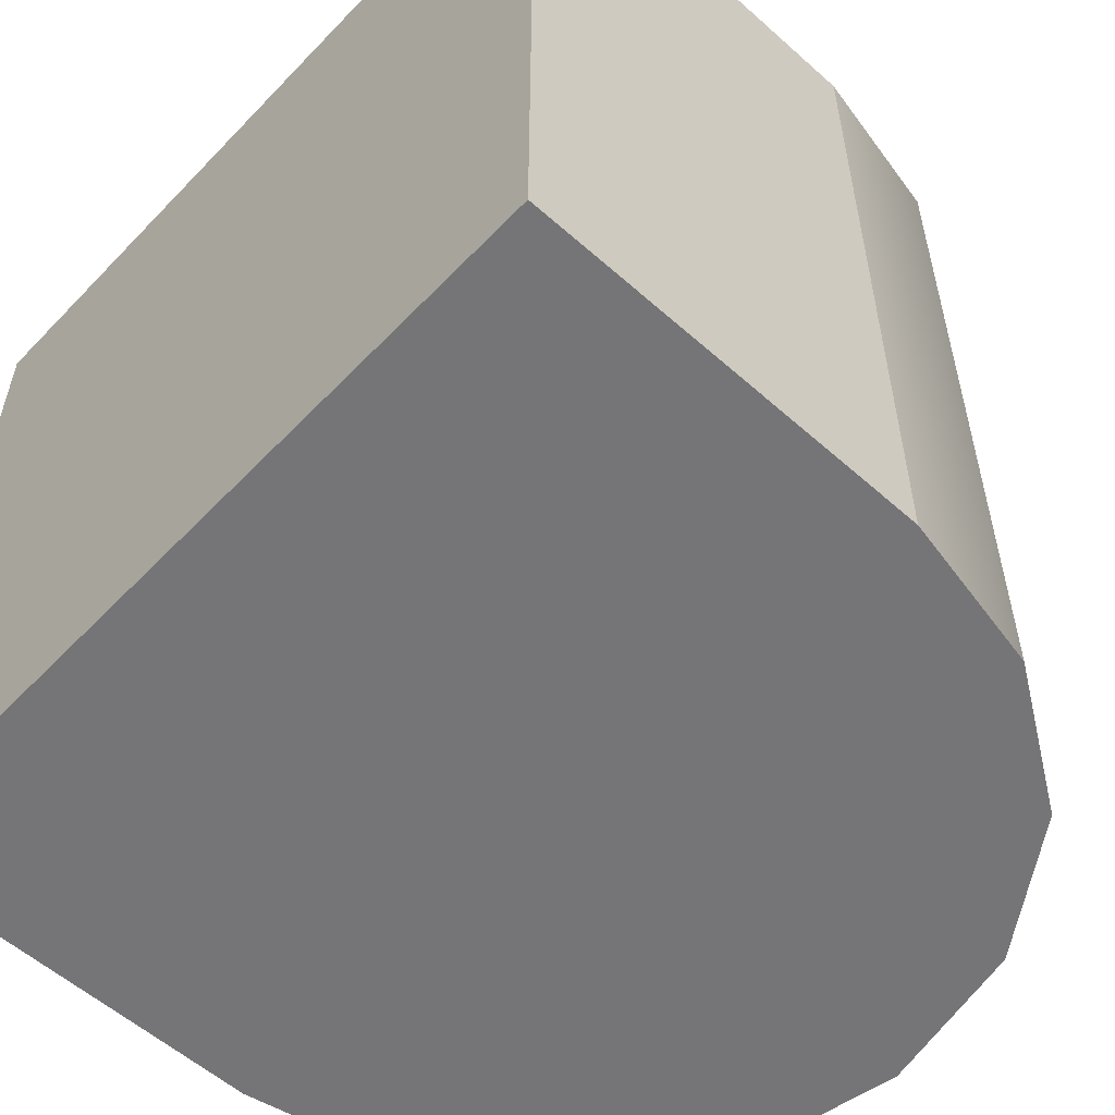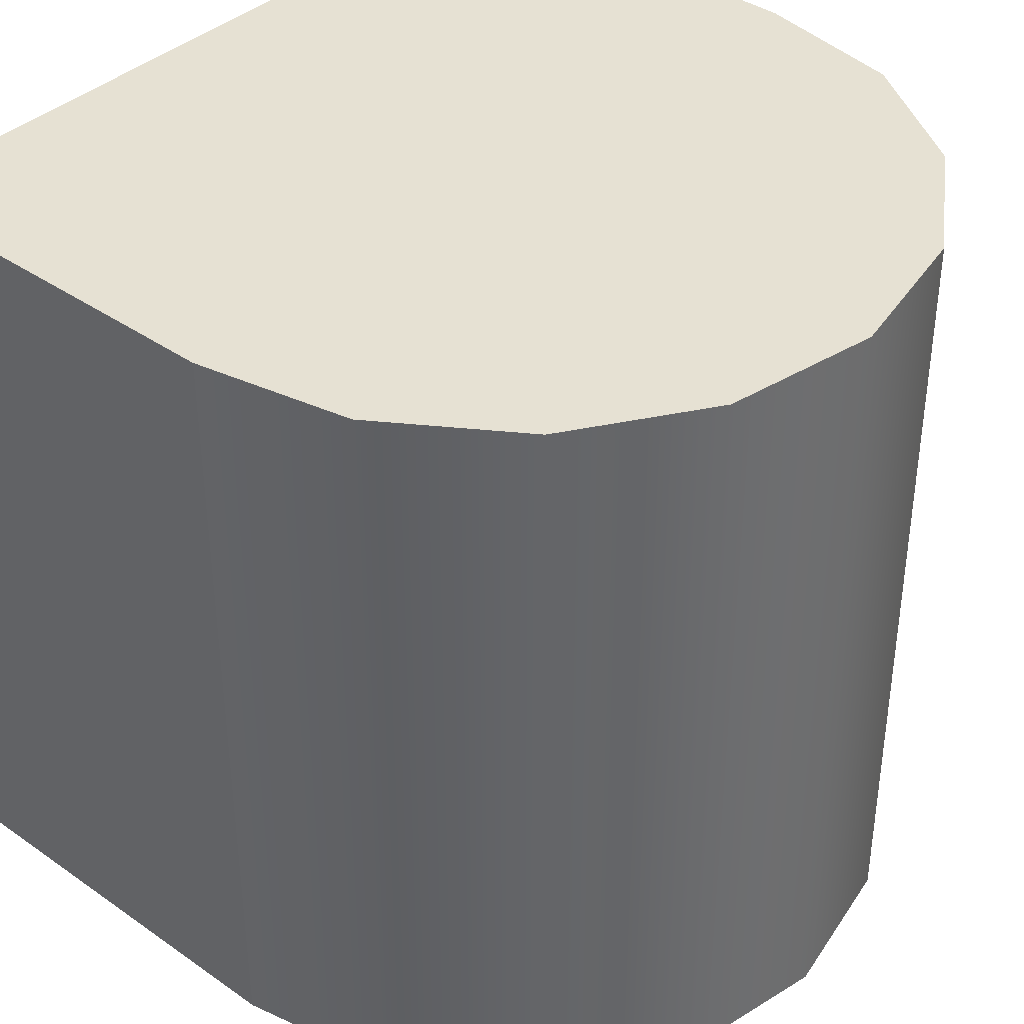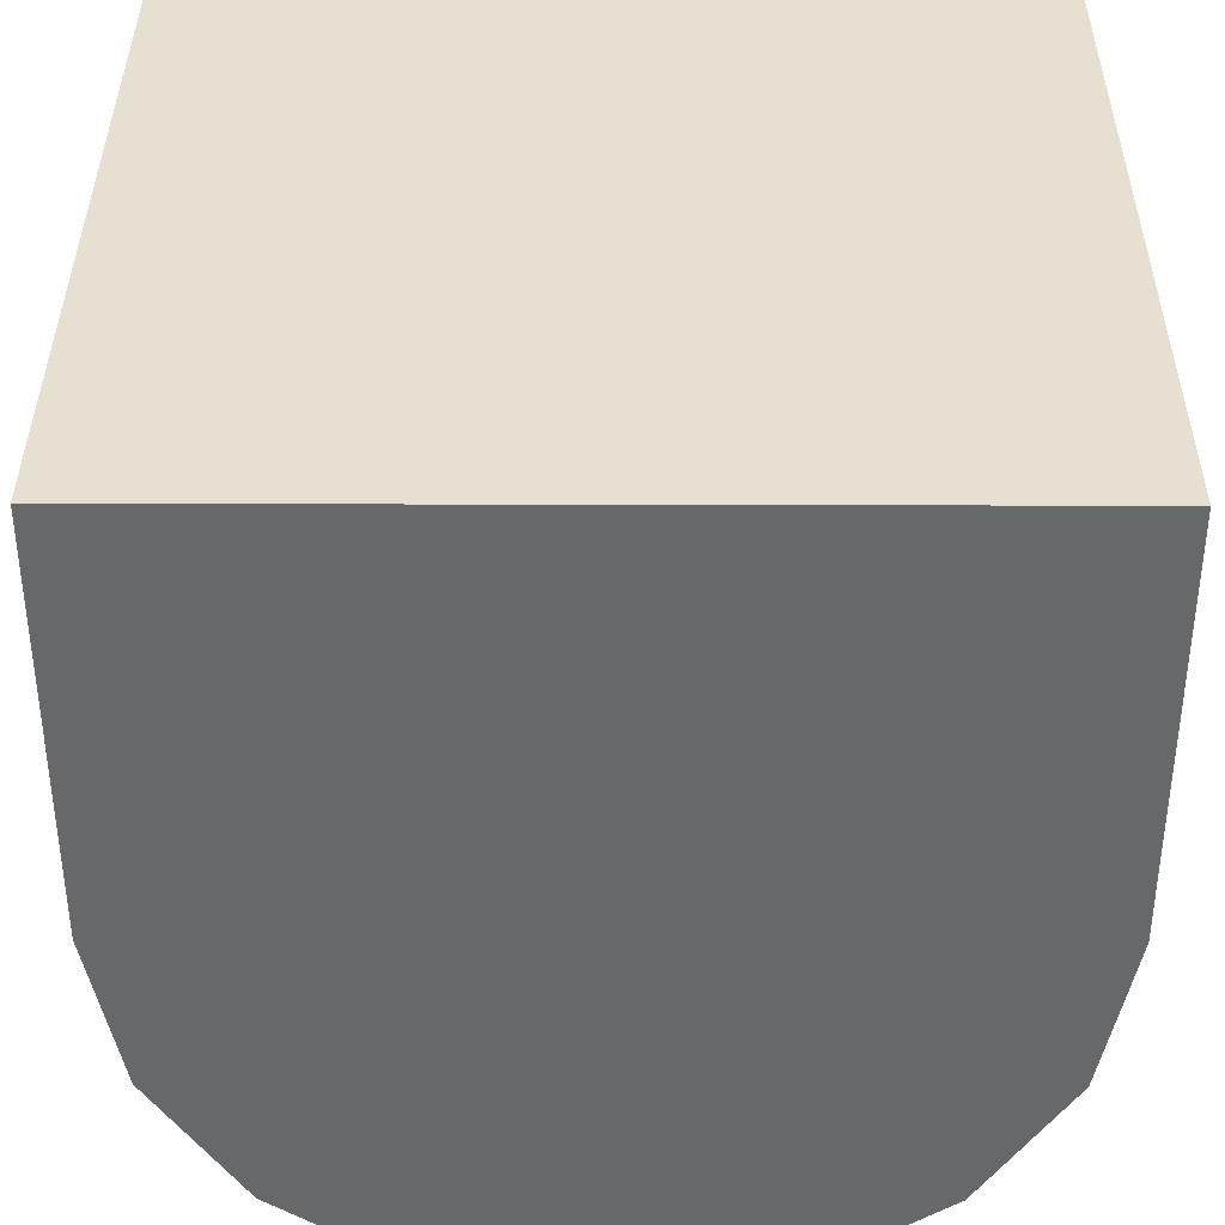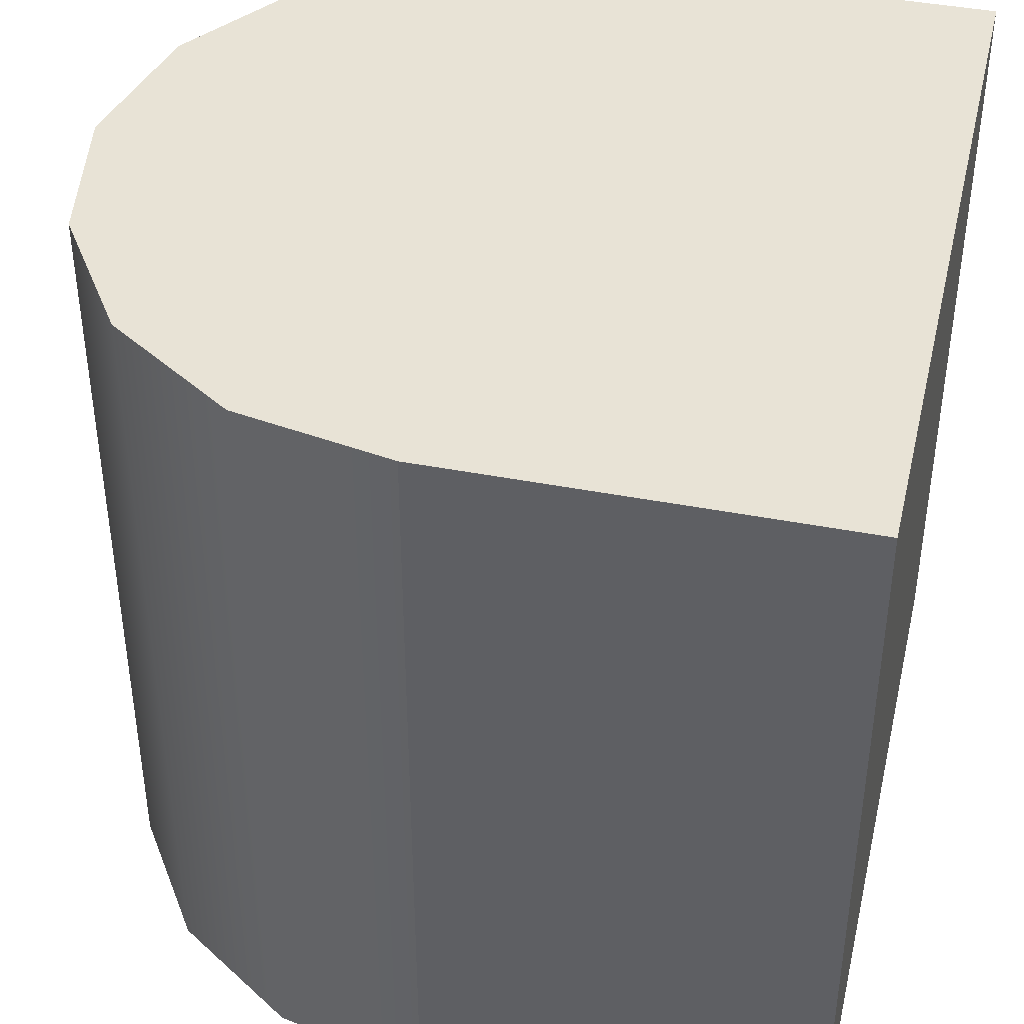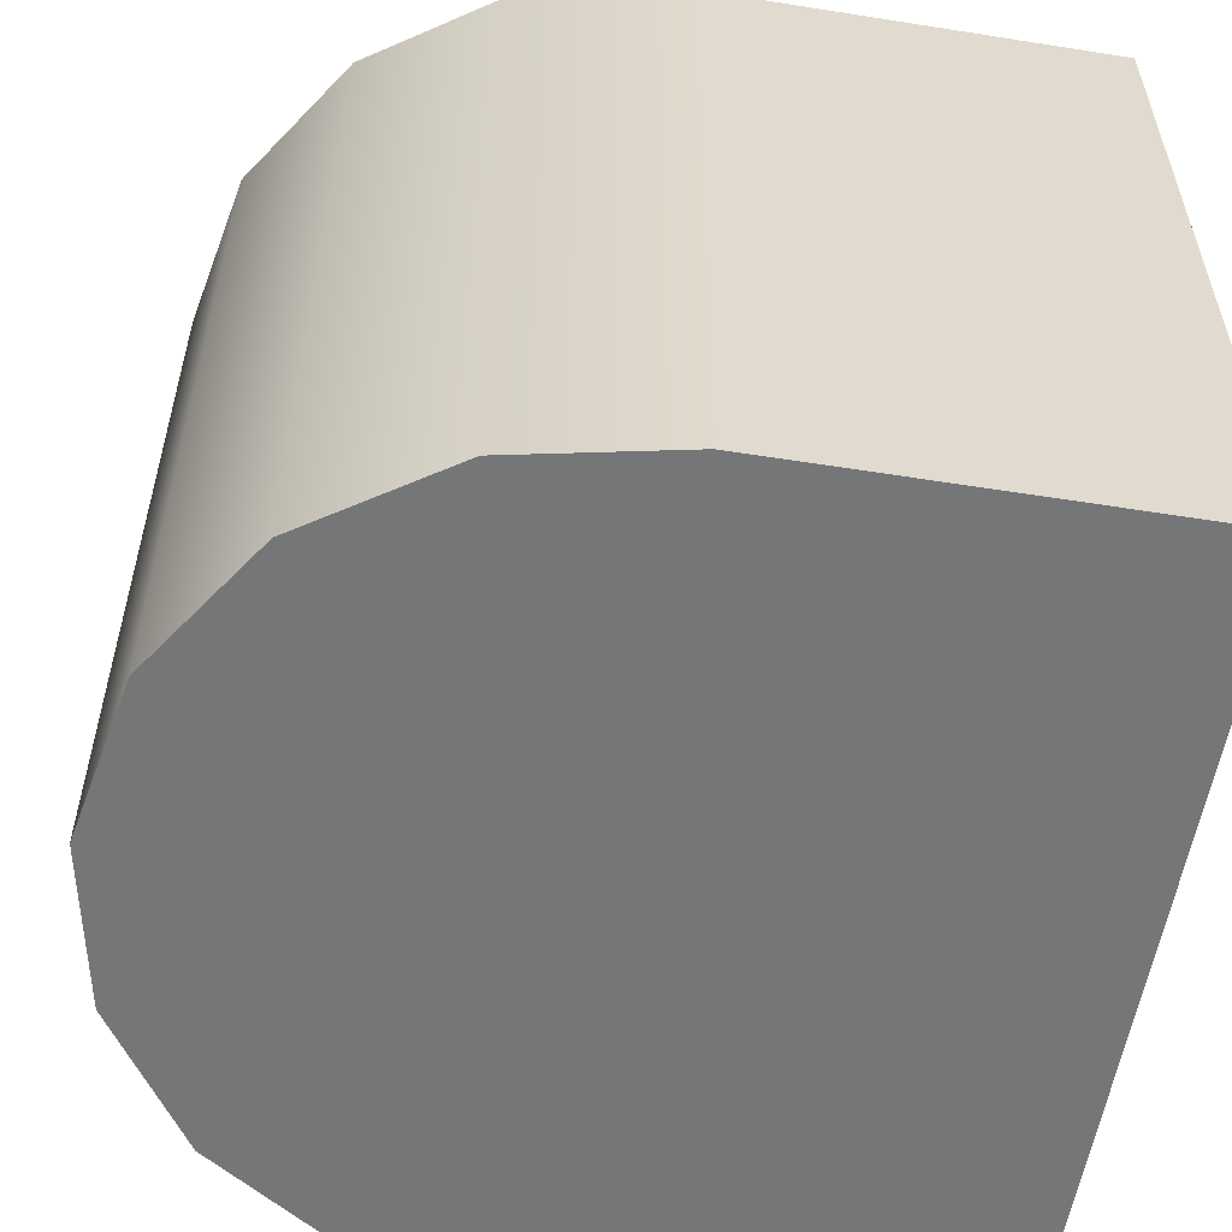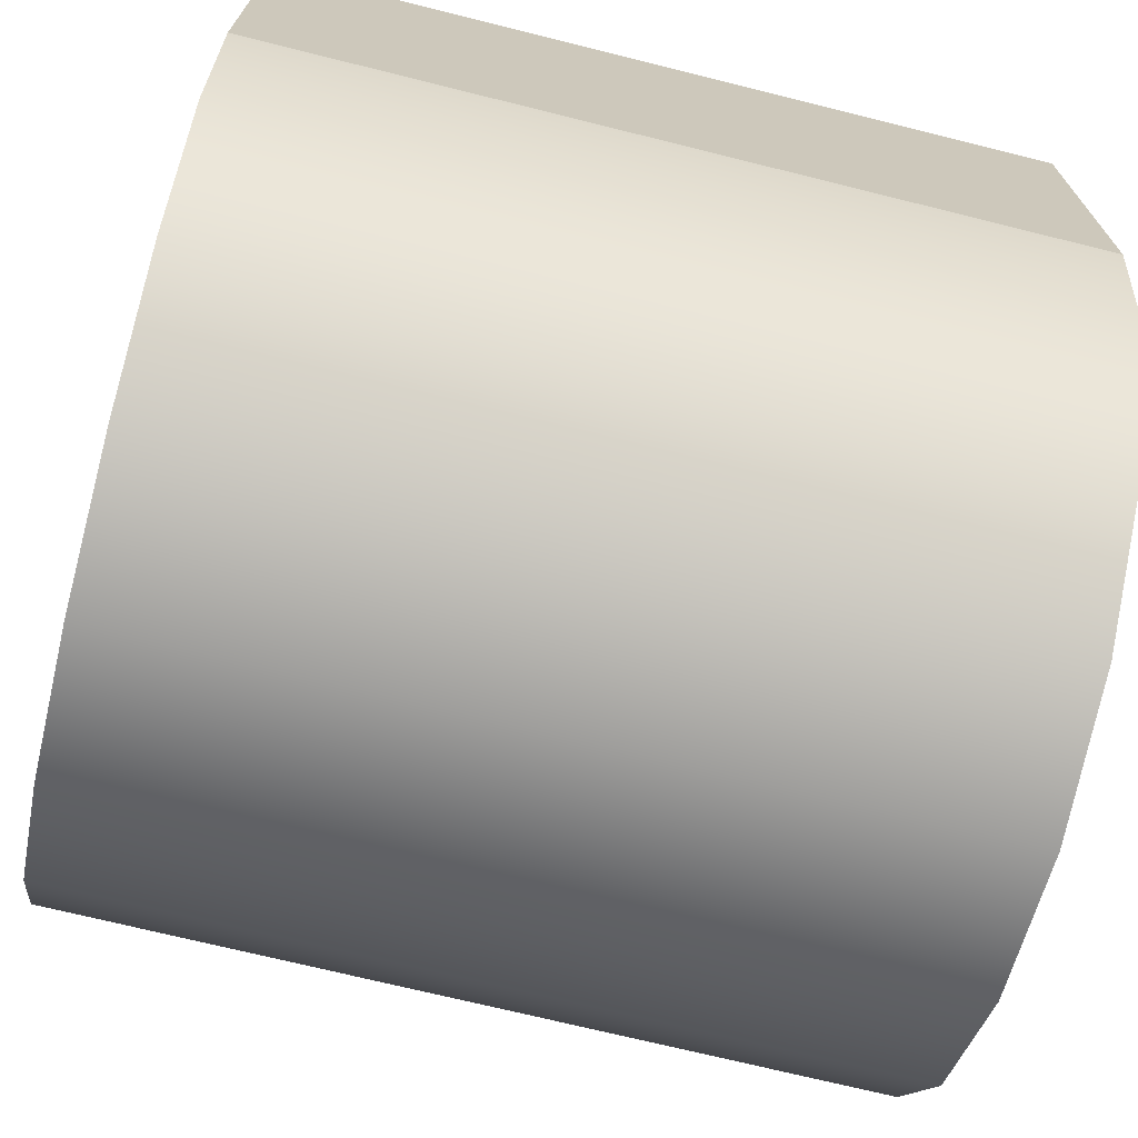
<metadata>
{"format":"obj","ext":"obj","renderer":"f3d","projection":"perspective","resolution":1024,"background":"white","views":[{"elev":-56.6,"azim":47.1,"up":"+Y"},{"elev":38.8,"azim":131.2,"up":"+Y"},{"elev":37.7,"azim":-179.8,"up":"+Z"},{"elev":41.6,"azim":-76.8,"up":"+Y"},{"elev":-56.8,"azim":-99.4,"up":"+Y"},{"elev":-70.8,"azim":76.0,"up":"+Z"}]}
</metadata>
<code>
g Cylinder
v 0.5 0 0.5
v 0 0 0.5
v 0.03806 0 0.6913
v 0.1464 0 0.8536
v 0.3087 0 0.9619
v 0.5 0 1
v 0.6913 0 0.9619
v 0.8536 0 0.8536
v 0.9619 0 0.6913
v 1 0 0.5
v 0.9619 0 0.3087
v 0.8536 0 0.1464
v 0.6913 0 0.03806
v 0.5 0 0
v 0.3087 0 0.03806
v 0.1464 0 0.1464
v 0.03806 0 0.3087
v 0.03806 1 0.6913
v 0 1 0.5
v 0.5 1 0.5
v 0.1464 1 0.8536
v 0.3087 1 0.9619
v 0.5 1 1
v 0.6913 1 0.9619
v 0.8536 1 0.8536
v 0.9619 1 0.6913
v 1 1 0.5
v 0.9619 1 0.3087
v 0.8536 1 0.1464
v 0.6913 1 0.03806
v 0.5 1 0
v 0.3087 1 0.03806
v 0.1464 1 0.1464
v 0.03806 1 0.3087
f 20 27 28
f 20 28 29
f 20 29 30
f 20 30 31
f 20 31 32
f 20 32 33
f 20 34 19
f 20 33 34
f 11 10 1
f 12 11 1
f 13 12 1
f 14 13 1
f 15 14 1
f 16 15 1
f 17 16 1
f 2 17 1
f 15 32 31 14
f 17 34 33 16
f 13 30 29 12
f 11 28 27 10
f 12 29 28 11
f 14 31 30 13
f 16 33 32 15
f 2 19 34 17
g Box
v 0 0 1
v 0 1 1
v 1 1 1
v 1 0 1
v 1 0 0.5
v 1 1 0.5
v 0 1 0.5
v 0 0 0.5
f 38 37 36 35
f 39 38 35 42
f 35 36 41 42
f 39 40 37 38
f 37 40 41 36

</code>
